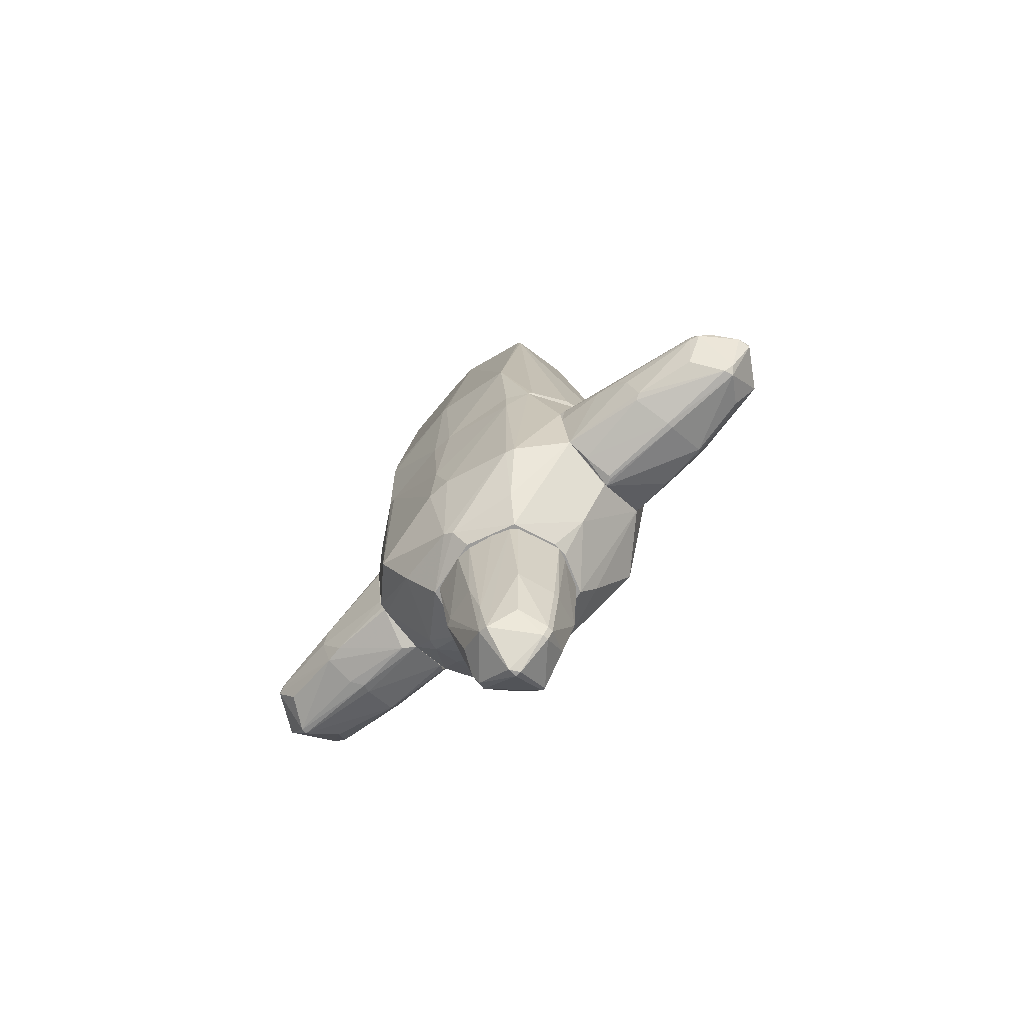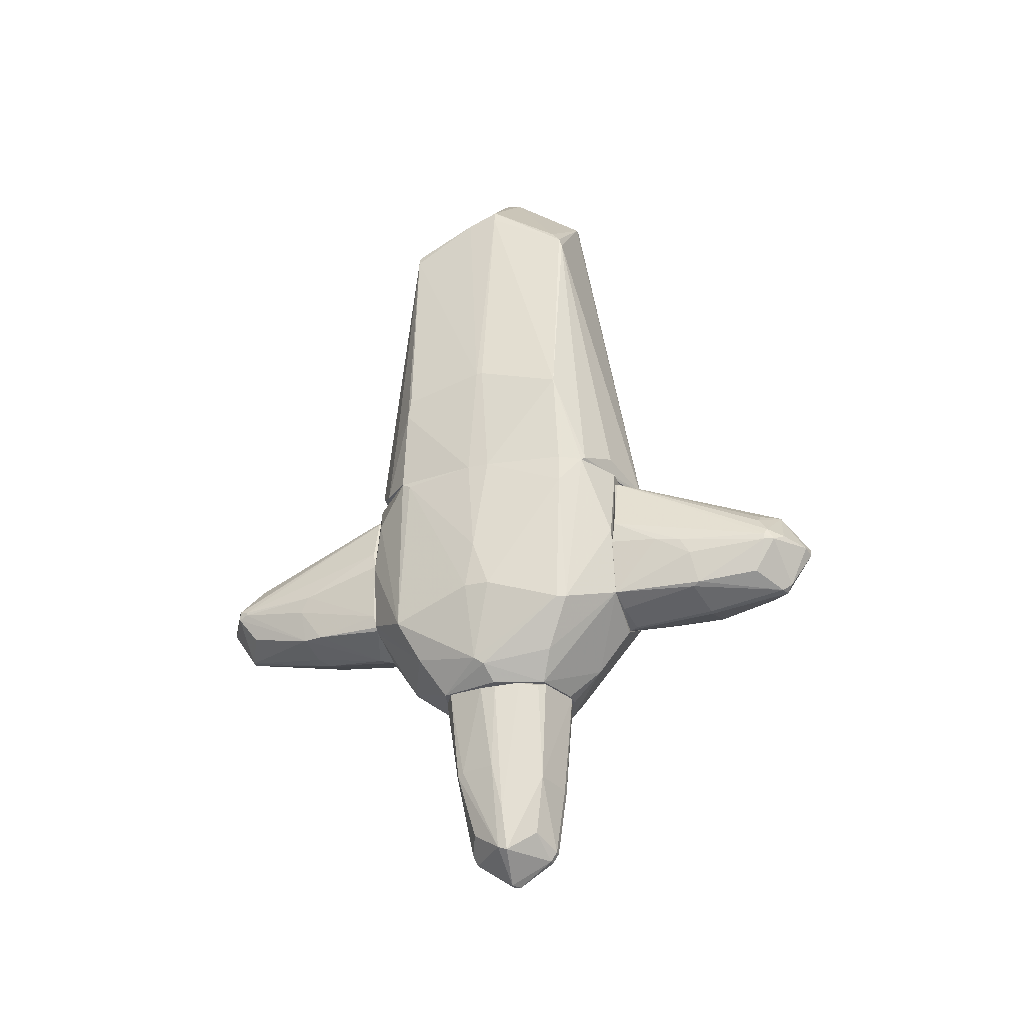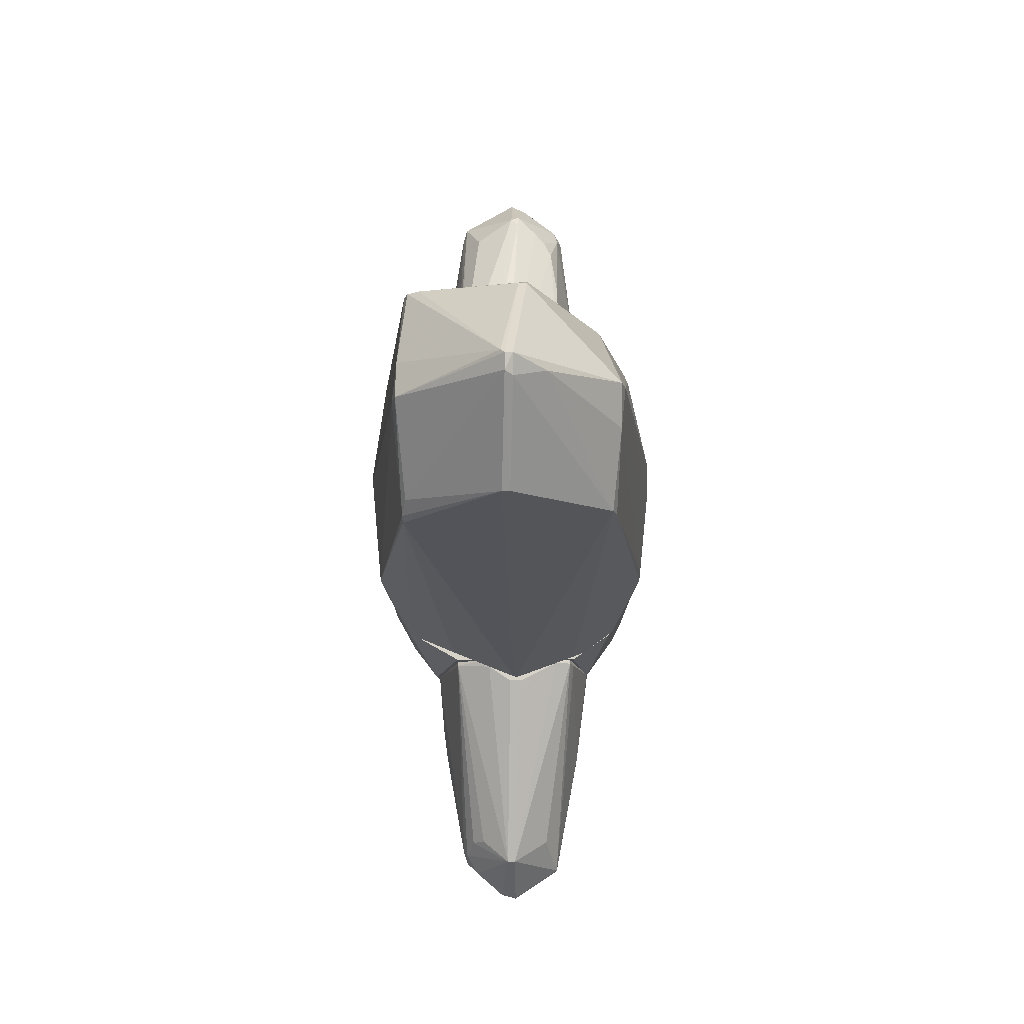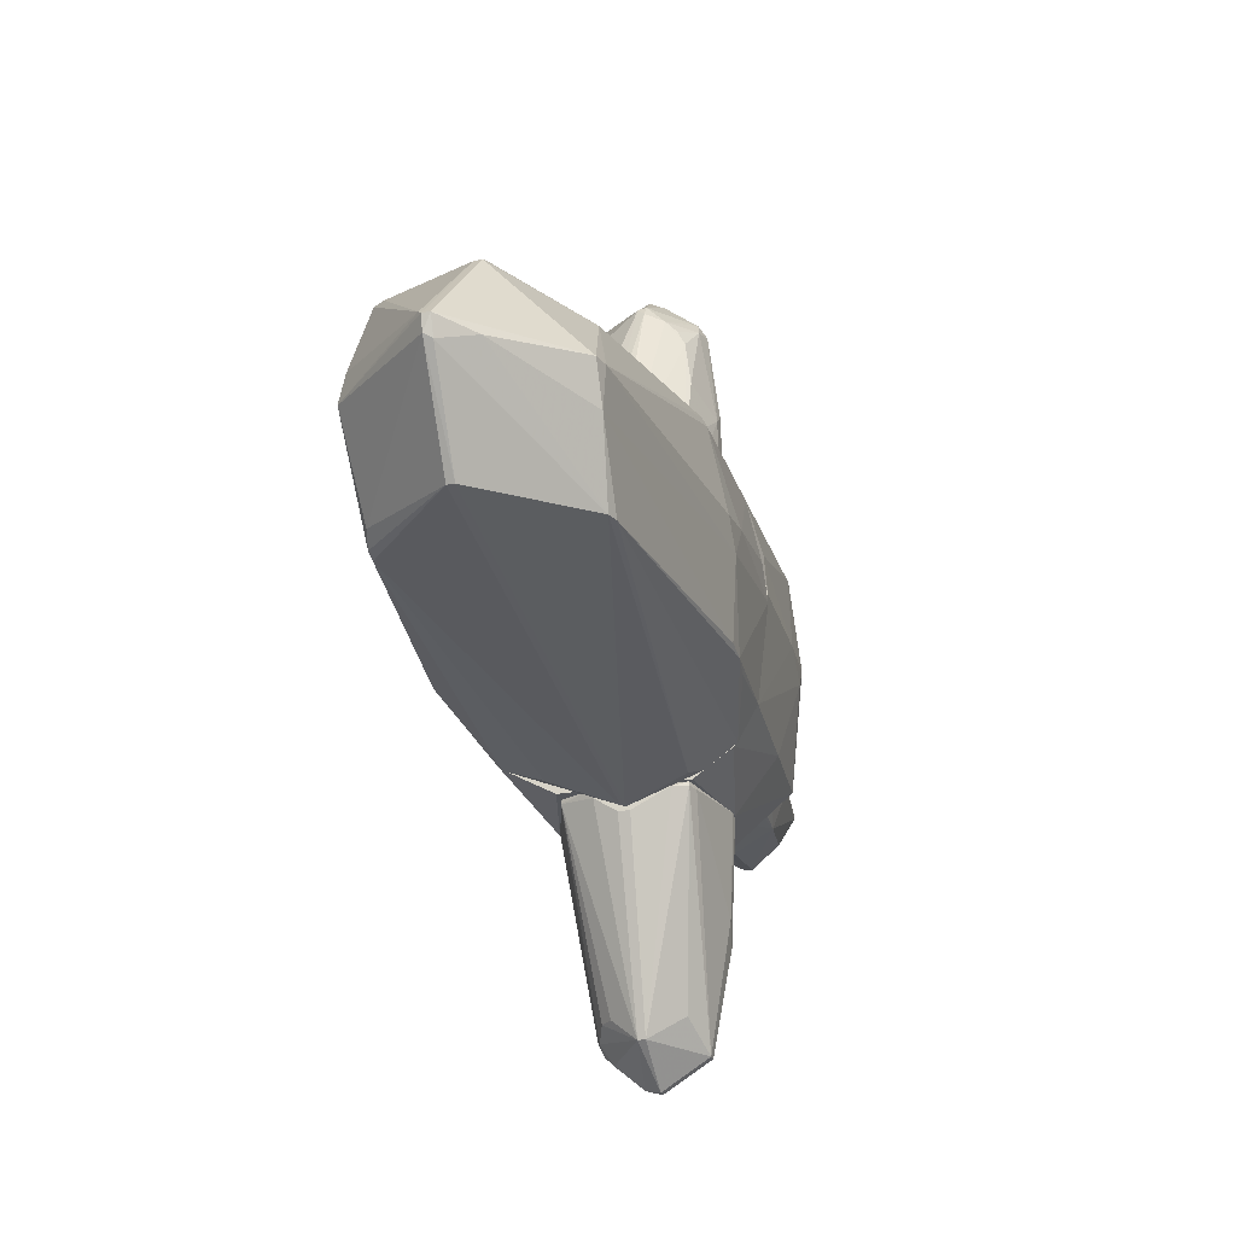
<metadata>
{"format":"obj","ext":"obj","renderer":"f3d","projection":"perspective","resolution":1024,"background":"white","views":[{"elev":-70.0,"azim":132.5,"up":"+Y"},{"elev":-30.3,"azim":108.2,"up":"+Y"},{"elev":-14.7,"azim":-179.1,"up":"+Z"},{"elev":-25.6,"azim":-164.0,"up":"+Z"}]}
</metadata>
<code>
o convex_0
v -0.9965 0.3204 -0.7522
v 0.4719 -0.07497 1.224
v 0.1047 -0.07497 1.224
v -0.03626 3.85 0.03797
v 0.8109 -0.2167 -0.9782
v -0.9117 -0.2167 0.8005
v 0.6697 2.777 0.8287
v 0.6979 2.636 -0.7525
v -0.6857 2.551 0.6028
v -0.7705 2.636 -0.7241
v -0.06446 -0.2167 -1.346
v 1.009 -0.2167 0.1227
v -0.8553 2.975 0.0664
v -0.1775 3.172 0.7723
v -0.06446 3.285 -0.7525
v 0.9521 0.7157 0.7723
v 1.037 0.857 -0.01839
v 0.7261 3.144 -0.04656
v -0.9117 0.9701 0.8005
v -1.053 -0.2167 0.00979
v -1.081 0.9701 0.0664
v -0.6011 -0.2167 -1.148
v 0.9803 0.6591 -0.7525
v -0.4033 -0.2167 1.14
v 0.8955 -0.2167 0.8569
v -0.4317 1.196 1.026
v -1.025 0.6874 -0.6959
v 0.4437 -0.0471 -1.176
v -0.3187 3.624 -0.01839
v -0.8271 -0.2167 -0.9784
v 0.6979 2.551 -0.7807
v 0.6979 -0.2167 1.083
v -0.8271 3.088 0.0664
v 0.6979 2.692 0.8287
v 0.924 -0.2167 -0.7807
v -0.00827 3.285 -0.7525
v 0.7543 3.031 -0.04656
v -0.5163 -0.1032 -1.204
v -0.7989 2.551 -0.7241
v -0.9683 -0.2167 -0.7241
v 0.5849 2.833 0.8287
v -0.03626 3.822 -0.07449
v -0.1775 3.229 0.7442
v -0.03626 -0.1884 -1.346
v -1.081 0.6309 0.1227
v -0.09266 3.85 0.03797
v -0.9401 0.9414 0.7442
v -0.8271 2.946 -0.2156
v 1.037 0.857 0.03797
v -0.00827 -0.2167 1.224
v 0.9521 0.5461 0.8008
v 0.7261 3.031 0.2357
v 1.009 -0.2167 -0.07449
v -0.8835 -0.1319 0.8571
v 0.6697 2.748 -0.6677
v -1.081 0.8005 -0.1311
v -1.025 0.5182 -0.7241
v 0.7825 -0.188 -1.007
v -0.09266 3.794 -0.1029
v -0.06446 -0.1884 -1.346
v -0.00827 3.822 0.0664
v 0.7543 0.3769 0.9983
v -1.025 -0.188 0.2921
v -0.1209 3.229 0.7442
f 41 61 64
f 5 6 11
f 6 5 12
f 9 13 19
f 14 9 19
f 11 6 20
f 11 20 22
f 6 12 24
f 24 12 25
f 3 14 26
f 14 19 26
f 19 24 26
f 22 20 30
f 8 23 31
f 24 25 32
f 13 9 33
f 7 2 34
f 12 5 35
f 5 23 35
f 8 31 36
f 8 18 37
f 23 8 37
f 17 23 37
f 11 22 38
f 22 30 38
f 38 30 39
f 10 38 39
f 1 30 40
f 30 20 40
f 3 2 41
f 2 7 41
f 14 3 41
f 4 18 42
f 36 15 42
f 9 14 43
f 33 9 43
f 31 28 44
f 15 36 44
f 36 31 44
f 29 33 46
f 4 42 46
f 43 4 46
f 33 43 46
f 19 13 47
f 13 21 47
f 45 6 47
f 21 45 47
f 29 10 48
f 13 33 48
f 33 29 48
f 39 27 48
f 10 39 48
f 12 17 49
f 34 16 49
f 17 37 49
f 2 3 50
f 3 26 50
f 26 24 50
f 32 2 50
f 24 32 50
f 25 12 51
f 32 25 51
f 16 34 51
f 12 49 51
f 49 16 51
f 7 34 52
f 37 18 52
f 34 49 52
f 49 37 52
f 17 12 53
f 23 17 53
f 12 35 53
f 35 23 53
f 6 24 54
f 24 19 54
f 47 6 54
f 19 47 54
f 18 8 55
f 8 36 55
f 42 18 55
f 36 42 55
f 21 13 56
f 20 45 56
f 45 21 56
f 13 48 56
f 48 27 56
f 30 1 57
f 39 30 57
f 27 39 57
f 1 40 57
f 40 20 57
f 20 56 57
f 56 27 57
f 5 11 58
f 23 5 58
f 31 23 58
f 28 31 58
f 11 44 58
f 44 28 58
f 15 10 59
f 10 29 59
f 42 15 59
f 29 46 59
f 46 42 59
f 10 15 60
f 38 10 60
f 11 38 60
f 44 11 60
f 15 44 60
f 18 4 61
f 41 7 61
f 7 52 61
f 52 18 61
f 2 32 62
f 34 2 62
f 32 51 62
f 51 34 62
f 20 6 63
f 6 45 63
f 45 20 63
f 14 41 64
f 43 14 64
f 4 43 64
f 61 4 64
o convex_1
v 0.02018 -2.391 -0.6114
v 0.1049 -2.391 0.6031
v -0.03633 -2.391 0.6031
v 0.04838 -4.199 -0.01808
v -0.5447 -2.42 -0.07454
v 0.585 -2.42 -0.01819
v -0.3752 -3.945 -0.04637
v 0.3873 -3.973 -0.07454
v -0.03633 -3.916 -0.4418
v 0.1049 -3.888 0.3488
v 0.472 -2.391 0.4617
v 0.4155 -2.391 -0.4702
v -0.4316 -2.391 0.4051
v -0.3752 -3.183 -0.4135
v -0.03633 -3.916 0.3488
v 0.359 -3.295 -0.4135
v -0.3752 -2.391 -0.4701
v 0.3873 -3.21 0.4053
v -0.3186 -3.352 0.3206
v 0.585 -2.42 0.1228
v 0.3873 -3.945 0.009743
v 0.02018 -3.916 -0.4418
v -0.2903 -3.747 -0.3289
v 0.472 -2.42 -0.4136
v 0.04838 -3.408 0.4617
v -0.03633 -4.199 -0.07454
v -0.4599 -3.295 -0.01808
v -0.03633 -3.323 -0.5265
v 0.2743 -3.804 -0.3289
v 0.3025 -3.775 0.2641
v -0.3752 -3.945 -0.01808
v 0.3307 -2.42 0.5464
v -0.2621 -3.719 0.2641
v -0.4316 -2.391 -0.4135
v -0.03633 -4.001 -0.3853
v -0.5447 -2.391 0.009743
v 0.02018 -3.323 -0.5265
v -0.09262 -2.42 -0.583
v -0.4599 -3.295 -0.07454
v -0.2903 -2.42 0.4899
v -0.008132 -3.211 0.4899
v 0.02018 -4.001 -0.3853
v 0.5002 -3.182 0.03804
v -0.03633 -4.199 -0.01808
v 0.04838 -3.973 0.3206
v 0.5285 -2.391 -0.2441
v 0.4155 -3.182 0.3488
v 0.3307 -3.183 0.4334
v 0.4438 -3.606 -0.04637
v -0.4316 -2.42 0.4051
f 83 104 114
f 67 66 65
f 65 66 75
f 65 75 76
f 67 65 77
f 65 76 80
f 77 65 81
f 68 72 85
f 71 78 87
f 78 73 87
f 72 80 88
f 80 76 88
f 79 74 89
f 73 78 92
f 86 73 92
f 80 72 93
f 86 80 93
f 82 74 94
f 85 82 94
f 71 90 95
f 91 71 95
f 75 66 96
f 82 75 96
f 79 83 97
f 83 95 97
f 95 79 97
f 78 69 98
f 77 81 98
f 81 78 98
f 73 86 99
f 71 87 99
f 87 73 99
f 90 71 99
f 69 91 100
f 98 69 100
f 77 98 100
f 65 80 101
f 80 86 101
f 92 65 101
f 86 92 101
f 81 65 102
f 78 81 102
f 92 78 102
f 65 92 102
f 69 78 103
f 78 71 103
f 91 69 103
f 71 91 103
f 67 77 104
f 104 83 105
f 66 67 105
f 83 79 105
f 89 66 105
f 79 89 105
f 67 104 105
f 72 68 106
f 68 90 106
f 93 72 106
f 86 93 106
f 99 86 106
f 90 99 106
f 70 84 107
f 90 68 108
f 79 95 108
f 95 90 108
f 74 79 109
f 68 85 109
f 94 74 109
f 85 94 109
f 108 68 109
f 79 108 109
f 76 75 110
f 84 70 110
f 75 84 110
f 88 76 110
f 75 82 111
f 84 75 111
f 82 85 111
f 107 84 111
f 85 107 111
f 74 82 112
f 66 89 112
f 89 74 112
f 96 66 112
f 82 96 112
f 85 72 113
f 72 88 113
f 70 107 113
f 107 85 113
f 110 70 113
f 88 110 113
f 95 83 114
f 91 95 114
f 100 91 114
f 77 100 114
f 104 77 114
o convex_2
v -0.121 -1.092 2.975
v -0.008064 -1.714 1.253
v 0.3308 -1.601 1.253
v 0.02019 -0.2732 1.253
v -0.5164 -1.092 1.253
v 0.4156 -1.149 2.721
v 0.4438 -0.3581 1.281
v -0.008064 -1.516 2.778
v -0.4316 -1.149 2.693
v -0.008064 -0.7536 2.778
v -0.4033 -1.572 1.281
v -0.4033 -0.6121 1.592
v 0.5851 -0.9229 1.253
v 0.4438 -1.544 1.874
v -0.2903 -0.8098 2.58
v -0.3752 -1.516 1.959
v 0.3873 -1.092 2.806
v -0.5164 -1.149 2.015
v -0.3752 -0.5274 1.253
v 0.4721 -1.544 1.253
v 0.3308 -1.403 2.636
v 0.5285 -1.12 1.987
v -0.008064 -1.149 3.032
v 0.02019 -1.657 1.931
v 0.2742 -0.8382 2.608
v 0.4156 -0.3299 1.309
v -0.2622 -1.431 2.58
v -0.4033 -1.007 2.665
v -0.06456 -0.7252 2.721
v 0.04833 -1.516 2.778
v -0.5164 -1.262 1.253
v 0.07658 -1.714 1.366
v 0.4156 -1.544 2.043
v -0.5164 -1.064 1.931
v 0.1613 -0.2732 1.281
v 0.3873 -1.177 2.806
v 0.5567 -0.7534 1.281
v -0.4033 -0.7536 2.1
v -0.03621 -0.3015 1.281
v -0.3752 -1.149 2.778
v 0.5003 -1.262 2.072
v -0.008064 -1.092 3.032
v -0.06456 -0.7816 2.806
v 0.4156 -0.3299 1.253
v 0.1331 -1.629 2.015
v -0.4316 -0.697 1.253
v -0.3468 -1.601 1.253
v 0.4156 -1.12 2.721
v 0.5003 -1.431 1.281
v 0.4438 -1.572 1.253
v -0.3752 -1.092 2.778
v -0.3468 -0.8098 2.467
v -0.06456 -1.629 1.959
v -0.2057 -0.7816 2.665
f 153 166 168
f 130 123 132
f 125 130 132
f 117 127 134
f 124 131 139
f 139 131 140
f 131 121 140
f 124 139 140
f 130 122 141
f 123 130 141
f 137 122 144
f 122 138 144
f 119 117 145
f 132 119 145
f 125 132 145
f 138 116 146
f 135 144 147
f 146 128 147
f 119 132 148
f 132 123 148
f 123 142 148
f 124 140 149
f 143 124 149
f 118 143 149
f 120 131 150
f 131 137 150
f 144 135 150
f 137 144 150
f 147 120 150
f 135 147 150
f 127 121 151
f 136 127 151
f 126 148 152
f 148 142 152
f 118 133 153
f 133 126 153
f 143 118 153
f 137 115 154
f 122 137 154
f 141 122 154
f 123 141 154
f 136 120 155
f 120 147 155
f 147 128 155
f 131 124 156
f 115 137 156
f 137 131 156
f 124 143 157
f 115 156 157
f 156 124 157
f 117 119 158
f 127 117 158
f 121 127 158
f 133 118 158
f 140 121 158
f 118 149 158
f 149 140 158
f 144 138 159
f 138 146 159
f 146 147 159
f 147 144 159
f 126 133 160
f 119 148 160
f 148 126 160
f 158 119 160
f 133 158 160
f 117 116 161
f 130 125 161
f 145 117 161
f 125 145 161
f 131 120 162
f 121 131 162
f 120 136 162
f 151 121 162
f 136 151 162
f 134 127 163
f 128 134 163
f 127 136 163
f 155 128 163
f 136 155 163
f 116 117 164
f 117 134 164
f 134 128 164
f 146 116 164
f 128 146 164
f 142 123 165
f 154 115 165
f 123 154 165
f 115 157 165
f 142 129 166
f 126 152 166
f 152 142 166
f 153 126 166
f 122 130 167
f 116 138 167
f 138 122 167
f 161 116 167
f 130 161 167
f 129 142 168
f 143 153 168
f 157 143 168
f 142 165 168
f 165 157 168
f 166 129 168
o convex_3
v 0.1613 -0.2168 -1.261
v 0.02006 -1.742 -1.289
v 0.04836 -1.742 -1.289
v -0.03628 -1.149 -3.012
v -0.6293 -0.8666 -1.205
v 0.5851 -1.064 -1.205
v 0.3591 -1.177 -2.73
v -0.4881 -0.2452 -1.205
v -0.3752 -1.233 -2.786
v -0.03628 -0.7818 -2.758
v -0.4598 -1.516 -1.205
v -0.03628 -1.572 -2.758
v 0.5003 -1.572 -1.205
v 0.4155 -0.3297 -1.205
v -0.4034 -1.544 -2.024
v 0.4155 -1.544 -1.996
v 0.5285 -1.12 -1.854
v 0.3026 -0.9228 -2.588
v -0.09274 -0.2168 -1.374
v -0.5163 -1.233 -2.024
v -0.3752 -1.177 -2.786
v 0.02006 -0.7818 -2.758
v 0.04836 -1.572 -2.729
v -0.2904 -0.8948 -2.588
v 0.04836 -1.685 -2.024
v 0.3874 -1.12 -2.645
v 0.5851 -0.8666 -1.233
v -0.3752 -1.572 -2.052
v -0.008108 -1.742 -1.205
v -0.2904 -1.488 -2.588
v 0.3026 -1.459 -2.532
v -0.4881 -0.2452 -1.233
v 0.07653 -1.177 -2.984
v 0.4155 -0.3297 -1.233
v 0.5003 -1.262 -1.939
v -0.008108 -1.685 -2.024
v 0.3874 -1.572 -1.939
v -0.5163 -0.3299 -1.233
v -0.5446 -1.092 -1.883
v -0.6293 -0.923 -1.233
v 0.2743 -1.12 -2.814
v -0.03628 -1.205 -3.012
v 0.2177 -0.8383 -2.588
v -0.008108 -0.2168 -1.374
v 0.1895 -0.2168 -1.205
v 0.02006 -1.516 -2.814
v -0.3752 -0.2168 -1.233
v -0.4881 -1.403 -1.544
v 0.3874 -1.177 -2.645
v 0.5568 -1.092 -1.628
v 0.3026 -1.657 -1.233
v 0.3591 -1.064 -2.673
v -0.4316 -1.544 -1.6
f 216 183 221
f 173 179 181
f 176 173 182
f 173 181 182
f 181 174 182
f 177 183 188
f 172 177 189
f 178 172 189
f 172 178 190
f 178 187 190
f 178 189 192
f 171 170 193
f 180 191 193
f 182 174 195
f 185 194 195
f 170 171 197
f 181 179 197
f 177 180 198
f 183 177 198
f 180 196 198
f 196 183 198
f 191 175 199
f 184 191 199
f 178 192 200
f 192 189 200
f 172 190 201
f 190 169 202
f 182 195 202
f 195 194 202
f 181 184 203
f 193 170 204
f 180 193 204
f 196 180 204
f 197 196 204
f 170 197 204
f 184 181 205
f 191 184 205
f 193 191 205
f 173 176 206
f 176 200 206
f 200 189 206
f 177 188 207
f 189 177 207
f 173 206 207
f 206 189 207
f 179 173 208
f 173 207 208
f 207 188 208
f 201 190 209
f 175 201 209
f 177 172 210
f 180 177 210
f 172 201 210
f 186 190 211
f 190 202 211
f 202 186 211
f 187 169 212
f 169 190 212
f 190 187 212
f 176 182 213
f 169 187 213
f 202 169 213
f 182 202 213
f 175 191 214
f 191 180 214
f 201 175 214
f 180 210 214
f 210 201 214
f 187 178 215
f 200 176 215
f 178 200 215
f 176 213 215
f 213 187 215
f 188 183 216
f 179 208 216
f 208 188 216
f 175 194 217
f 194 185 217
f 199 175 217
f 184 199 217
f 203 184 217
f 185 203 217
f 174 181 218
f 195 174 218
f 185 195 218
f 181 203 218
f 203 185 218
f 171 193 219
f 197 171 219
f 181 197 219
f 205 181 219
f 193 205 219
f 190 186 220
f 194 175 220
f 186 202 220
f 202 194 220
f 209 190 220
f 175 209 220
f 183 196 221
f 196 197 221
f 197 179 221
f 179 216 221
o convex_4
v -0.4034 -0.2167 1.14
v -0.06456 -2.391 -0.6114
v 0.07651 -2.391 -0.6114
v 0.4154 -0.2167 -1.205
v 0.8392 -1.742 0.8854
v -0.9683 -0.2167 -0.7242
v -0.8553 -1.77 0.9135
v 0.8957 -0.2167 0.857
v 0.8674 -1.713 -0.7242
v -0.4599 -1.516 -1.205
v 0.4719 -2.391 0.5181
v 0.4154 -1.601 1.253
v -0.7705 -2.165 -0.04664
v 0.9239 -0.2167 -0.7807
v -0.9118 -0.2167 0.8005
v 0.5001 -1.572 -1.205
v -0.8553 -1.713 -0.7523
v -0.4315 -2.391 0.4618
v 1.009 -1.092 0.06617
v -0.9966 -1.487 0.06617
v -0.5162 -0.2167 -1.205
v -0.4034 -1.572 1.253
v 0.4436 -0.2167 1.253
v 0.7544 -2.25 0.03803
v -0.0363 -2.109 0.9984
v 0.4719 -2.391 -0.4697
v -1.053 -0.2167 0.06617
v -0.4315 -2.391 -0.4697
v -0.5162 -1.121 1.253
v -0.6292 -0.923 -1.205
v 0.5849 -0.9511 1.253
v 0.02021 -1.77 -1.205
v 1.009 -0.2167 0.1227
v 0.6131 -0.9511 -1.205
v 0.9805 -1.516 -0.07454
v -0.3752 -0.4992 1.253
v 0.8392 -1.713 -0.8089
v 0.8109 -0.2167 -0.9782
v -0.5727 -2.391 0.01037
v -0.008252 -2.391 0.6312
v -0.7988 -0.2167 -1.007
v -0.8835 -0.2167 0.857
v -0.8835 -1.629 0.857
v -0.9966 -1.403 -0.07454
v 0.9239 -0.2733 0.7723
v 0.9805 -1.516 0.1511
v 0.6697 -0.5277 1.168
v -0.008252 -1.713 1.253
v -0.008252 -2.137 -0.8935
v 0.6697 -2.081 0.7158
v 0.07651 -2.137 0.9701
v 0.6131 -2.391 -0.01801
v 0.9239 -0.4711 -0.7807
v 0.7827 -2.193 0.1227
v -0.9118 -1.036 -0.7523
v 1.009 -0.2167 -0.07454
v 0.5001 -1.544 1.253
v -0.9966 -0.3583 0.4334
v -0.7988 -2.052 0.3204
v -1.025 -1.064 0.06617
v 0.6414 -2.137 -0.5828
v 0.04846 -0.2167 1.253
v -0.5727 -2.194 -0.5549
v -0.2904 -2.024 0.9701
f 246 243 285
f 222 225 227
f 225 222 229
f 223 224 232
f 225 229 235
f 222 227 236
f 231 225 237
f 223 232 239
f 238 234 241
f 227 225 242
f 225 231 242
f 229 222 244
f 243 233 244
f 232 224 247
f 236 227 248
f 223 239 249
f 228 243 250
f 243 244 250
f 231 238 251
f 242 231 251
f 244 233 252
f 231 237 253
f 235 229 254
f 237 225 255
f 250 244 257
f 237 255 258
f 258 255 259
f 225 235 259
f 255 225 259
f 234 249 260
f 249 239 260
f 239 232 261
f 246 239 261
f 227 242 262
f 242 251 262
f 222 236 263
f 236 228 263
f 228 250 263
f 257 222 263
f 250 257 263
f 228 236 264
f 241 228 264
f 238 241 265
f 229 226 266
f 254 229 266
f 240 254 266
f 256 240 267
f 266 226 267
f 240 266 267
f 226 229 268
f 229 244 268
f 252 226 268
f 244 252 268
f 233 243 269
f 243 246 269
f 224 223 270
f 247 224 270
f 237 247 270
f 223 249 270
f 249 231 270
f 231 253 270
f 253 237 270
f 261 232 272
f 246 261 272
f 233 269 272
f 269 246 272
f 271 233 272
f 232 271 272
f 245 232 273
f 232 247 273
f 247 245 273
f 256 230 274
f 240 256 274
f 230 258 274
f 258 259 274
f 259 235 274
f 245 230 275
f 232 245 275
f 230 256 275
f 267 226 275
f 256 267 275
f 226 271 275
f 271 232 275
f 251 238 276
f 227 262 276
f 262 251 276
f 265 227 276
f 238 265 276
f 235 254 277
f 254 240 277
f 274 235 277
f 240 274 277
f 226 252 278
f 252 233 278
f 271 226 278
f 233 271 278
f 236 248 279
f 264 236 279
f 239 228 280
f 228 241 280
f 241 234 280
f 234 260 280
f 260 239 280
f 248 227 281
f 241 264 281
f 227 265 281
f 265 241 281
f 279 248 281
f 264 279 281
f 230 245 282
f 247 237 282
f 245 247 282
f 258 230 282
f 237 258 282
f 244 222 283
f 222 257 283
f 257 244 283
f 238 231 284
f 234 238 284
f 231 249 284
f 249 234 284
f 228 239 285
f 243 228 285
f 239 246 285

</code>
